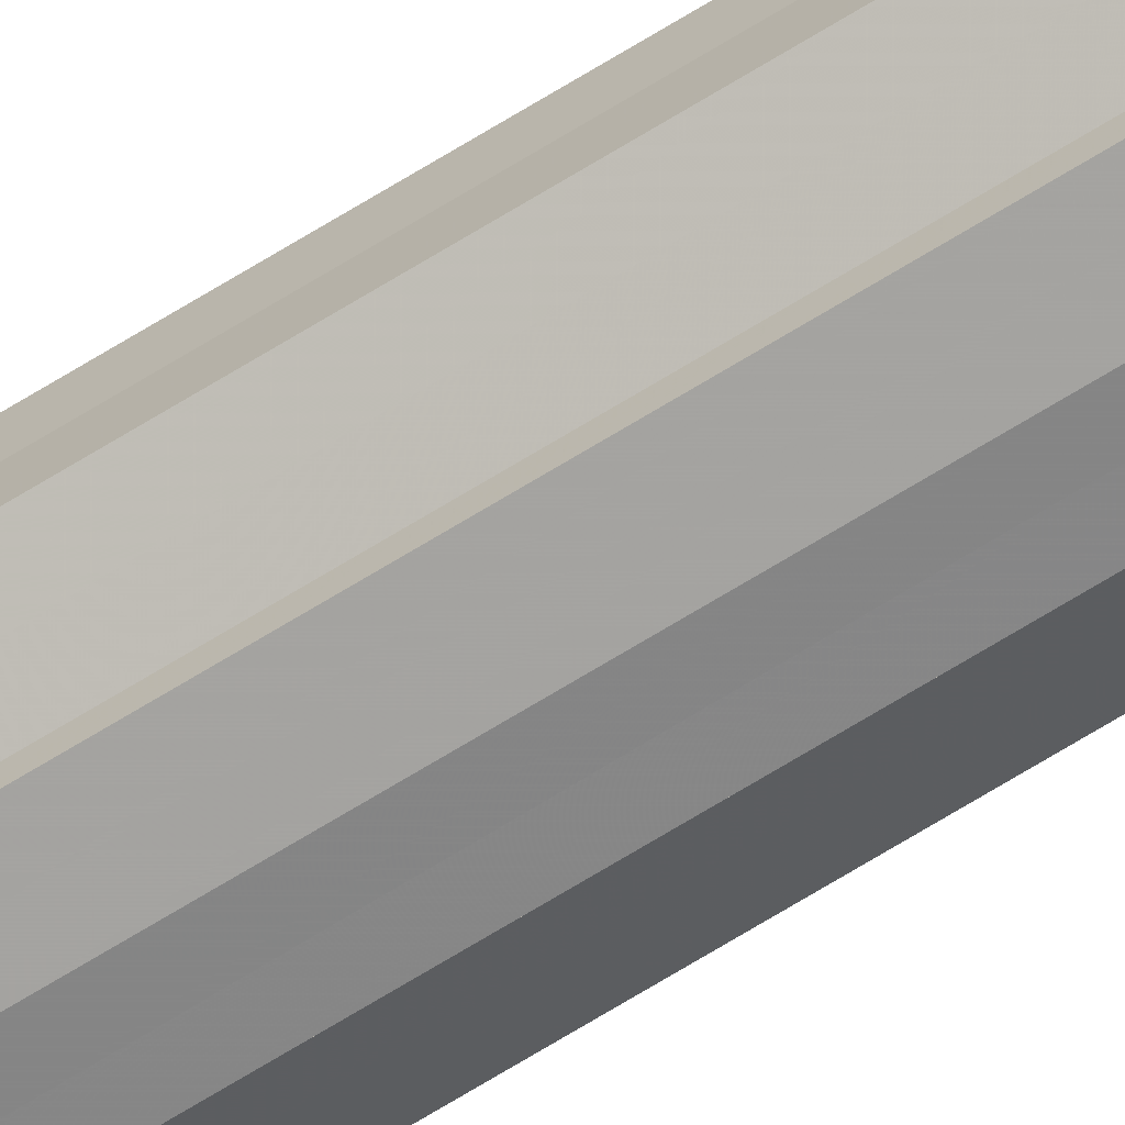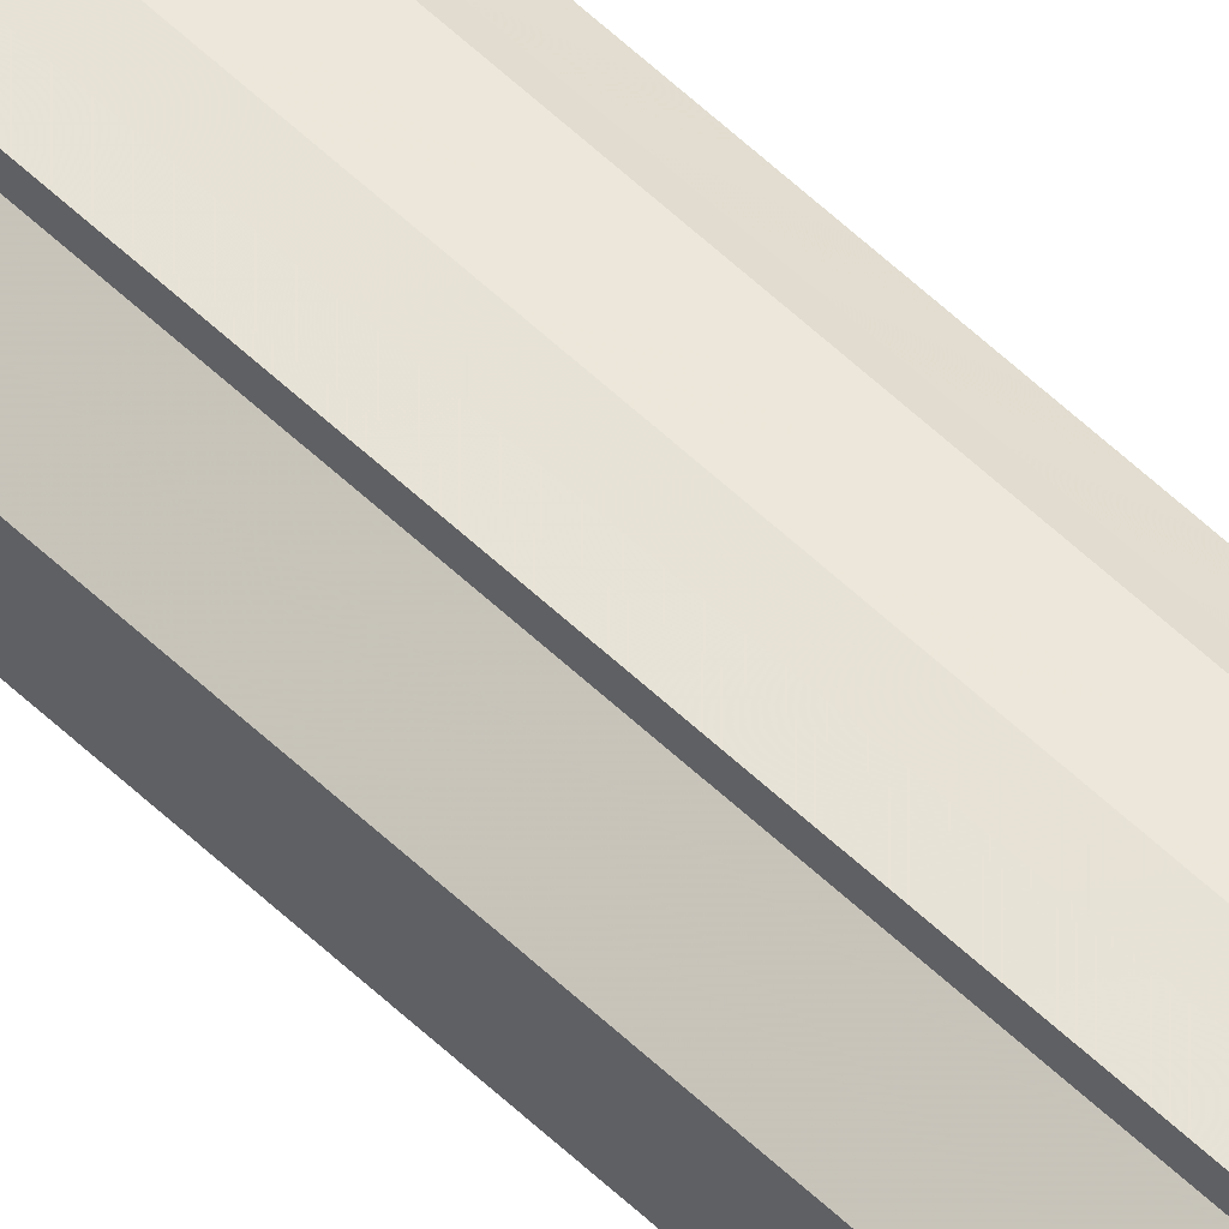
<metadata>
{"format":"obj","ext":"obj","renderer":"f3d","projection":"perspective","resolution":1024,"background":"white","views":[{"elev":-67.6,"azim":122.0,"up":"+Z"},{"elev":53.2,"azim":-43.9,"up":"+Z"}]}
</metadata>
<code>
o 12188
v 2175 1893 13.3
v 2175 1893 13.31
v 2175 1891 13.3
v 2175 1893 13.31
v 2175 1891 13.31
v 2175 1893 13.32
v 2175 1891 13.31
v 2175 1893 13.29
v 2175 1891 13.29
v 2175 1893 13.29
v 2175 1891 13.29
v 2175 1893 13.28
v 2175 1891 13.28
v 2175 1893 13.29
v 2175 1891 13.29
v 2175 1893 13.29
v 2175 1891 13.29
v 2175 1893 13.3
v 2175 1891 13.3
v 2175 1893 13.31
v 2175 1891 13.31
v 2175 1893 13.31
v 2175 1891 13.31
v 2175 1893 13.32
v 2175 1891 13.32
v 2175 1893 13.3
v 2175 1893 13.31
v 2175 1893 13.32
v 2175 1893 13.31
v 2175 1893 13.3
v 2175 1893 13.29
v 2175 1893 13.29
v 2175 1893 13.32
v 2175 1891 13.32
v 2175 1891 13.32
v 2175 1893 13.31
v 2175 1891 13.32
v 2175 1893 13.32
v 2175 1893 13.31
v 2175 1893 13.32
v 2175 1893 13.32
v 2175 1893 13.32
v 2175 1891 13.32
v 2175 1893 13.3
v 2175 1893 13.29
v 2175 1893 13.29
v 2175 1893 13.28
v 2175 1893 13.28
v 2175 1893 13.28
v 2175 1891 13.29
v 2175 1891 13.28
v 2175 1891 13.29
v 2175 1893 13.29
v 2175 1891 13.28
v 2175 1891 13.28
v 2175 1891 13.3
v 2175 1893 13.29
v 2175 1891 13.28
v 2175 1893 13.28
v 2175 1891 13.31
v 2175 1893 13.3
v 2175 1893 13.28
v 2175 1893 13.28
v 2175 1893 13.28
v 2175 1891 13.28
v 2175 1891 13.31
v 2175 1893 13.31
v 2175 1891 13.32
v 2175 1893 13.31
v 2175 1893 13.32
v 2175 1893 13.31
v 2175 1893 13.31
v 2175 1891 13.31
v 2175 1893 13.3
v 2175 1891 13.31
v 2175 1893 13.29
v 2175 1891 13.3
v 2175 1893 13.29
v 2175 1891 13.29
v 2175 1893 13.28
v 2175 1891 13.29
v 2175 1891 13.3
v 2175 1891 13.3
v 2175 1891 13.31
v 2175 1891 13.29
v 2175 1891 13.31
v 2175 1891 13.29
v 2175 1891 13.32
v 2175 1891 13.28
v 2175 1891 13.32
v 2175 1891 13.28
v 2175 1891 13.32
v 2175 1891 13.28
v 2175 1891 13.31
v 2175 1891 13.29
v 2175 1891 13.31
v 2175 1891 13.29
v 2175 1891 13.3
f 1 2 3
f 2 4 5
f 4 6 7
f 8 1 9
f 10 8 11
f 12 10 13
f 13 14 15
f 15 16 17
f 17 18 19
f 19 20 21
f 21 22 23
f 23 24 25
f 26 24 27
f 26 28 24
f 26 27 29
f 26 29 30
f 26 30 31
f 26 31 32
f 26 33 28
f 34 33 35
f 26 36 33
f 37 38 34
f 26 39 36
f 40 41 37
f 41 42 43
f 26 44 39
f 26 45 44
f 26 46 45
f 26 47 46
f 26 48 47
f 26 49 48
f 26 32 49
f 50 47 51
f 52 53 50
f 54 49 55
f 56 57 52
f 58 59 54
f 60 61 56
f 62 63 58
f 63 64 65
f 66 67 60
f 68 69 66
f 70 71 68
f 71 72 73
f 72 74 75
f 74 76 77
f 76 78 79
f 78 80 81
f 82 83 84
f 82 85 83
f 82 84 86
f 82 87 85
f 82 86 88
f 82 89 87
f 82 88 90
f 82 91 89
f 82 90 92
f 82 93 91
f 82 92 94
f 82 95 93
f 82 94 96
f 82 97 95
f 82 96 98
f 82 98 97

</code>
